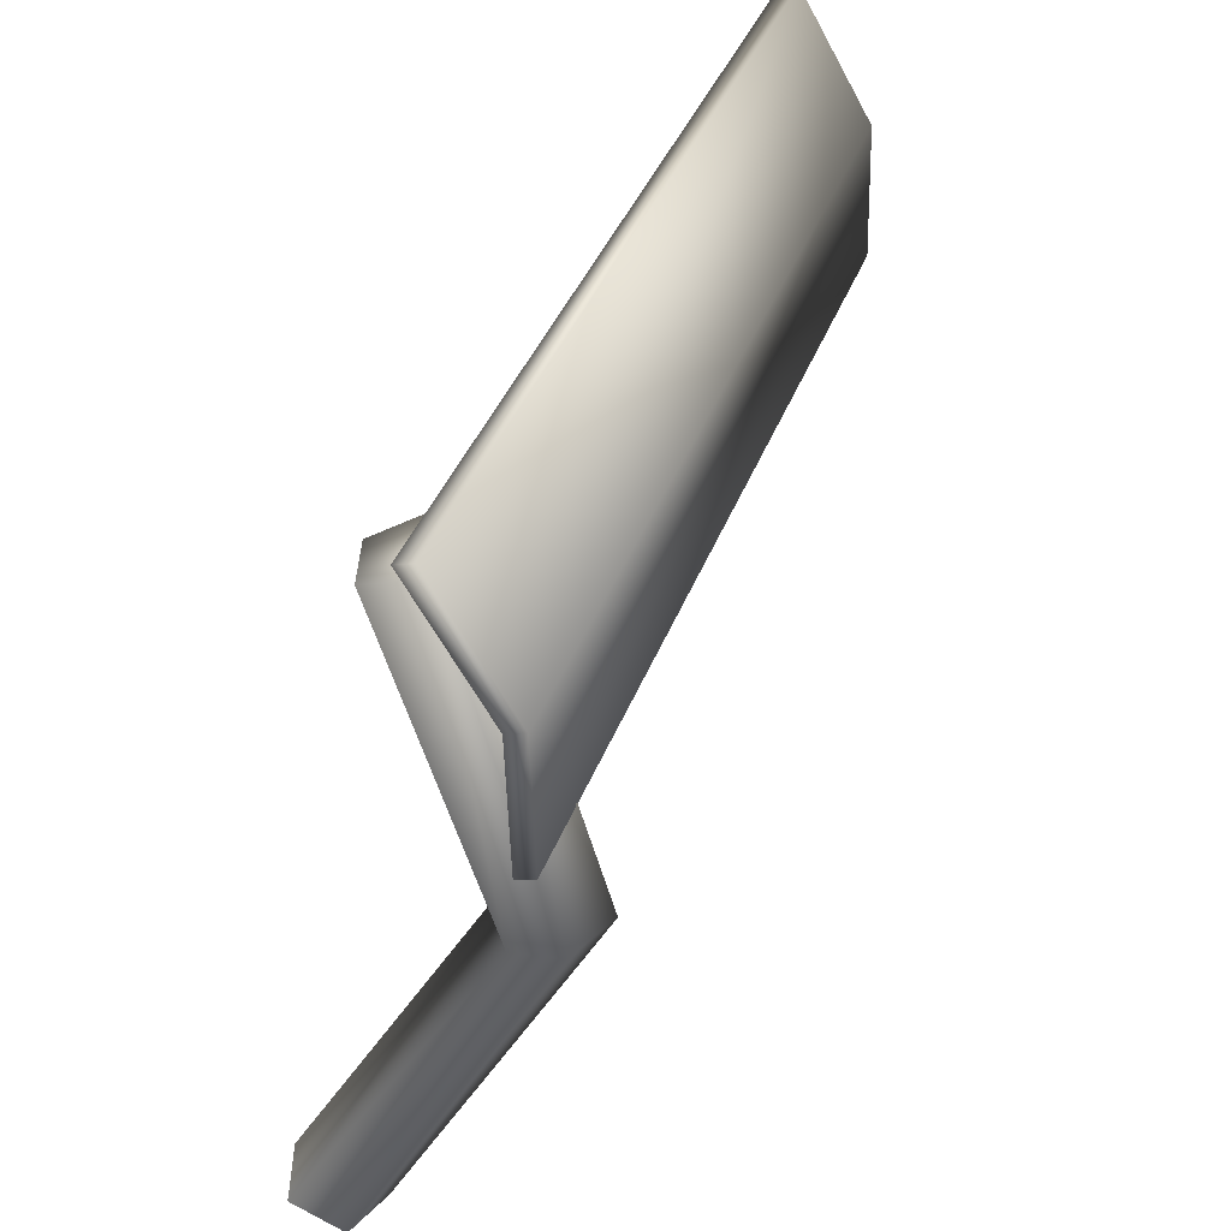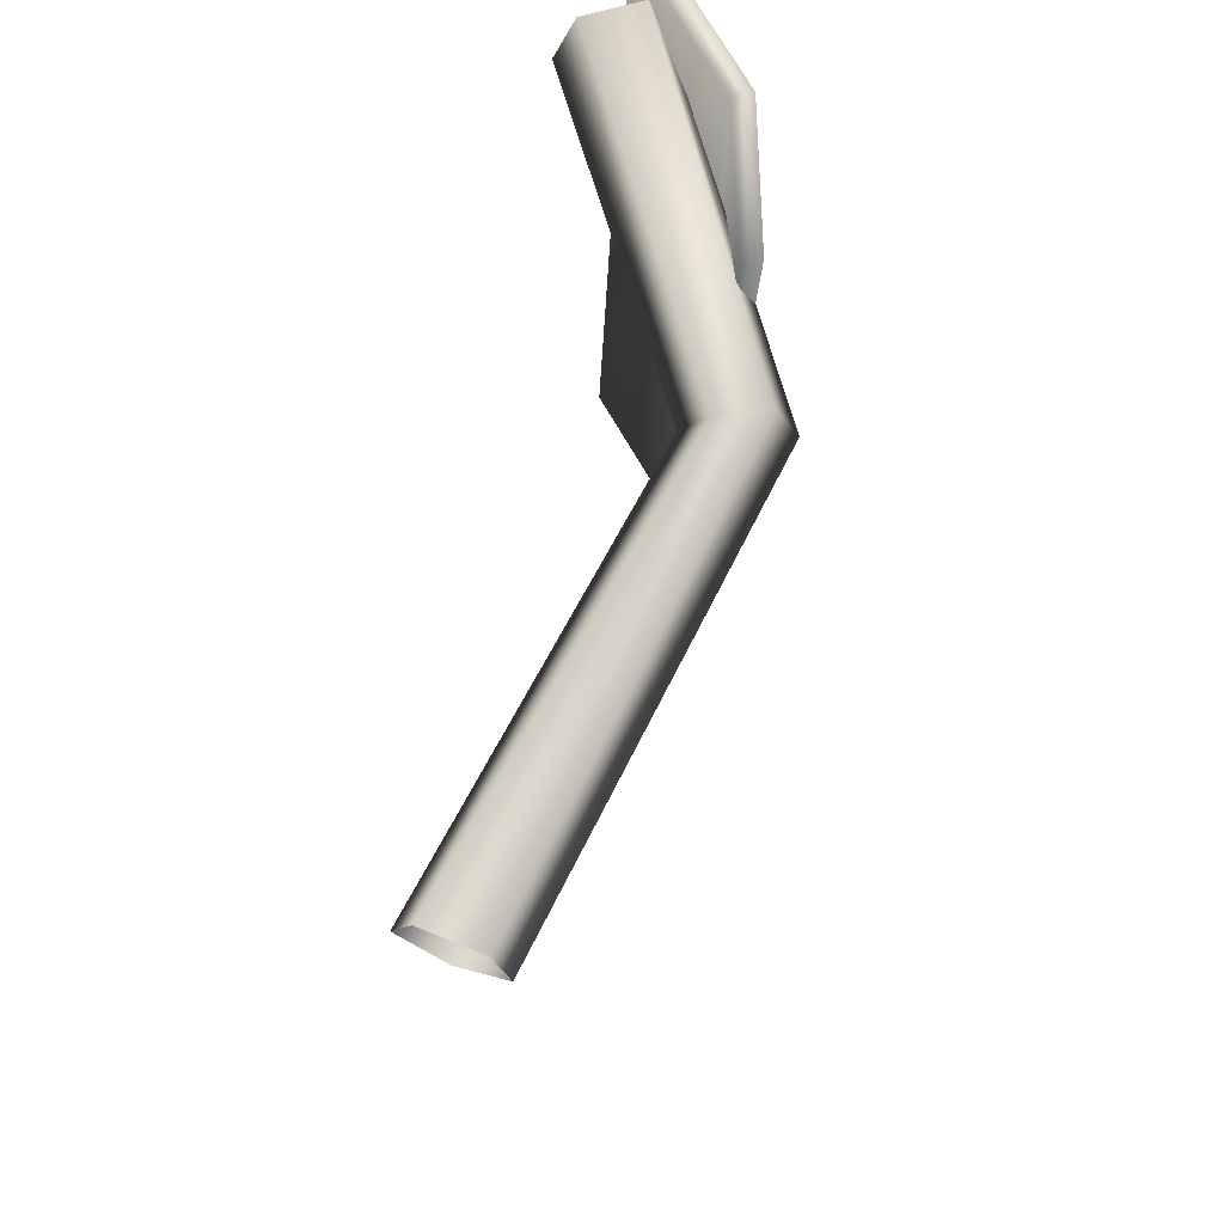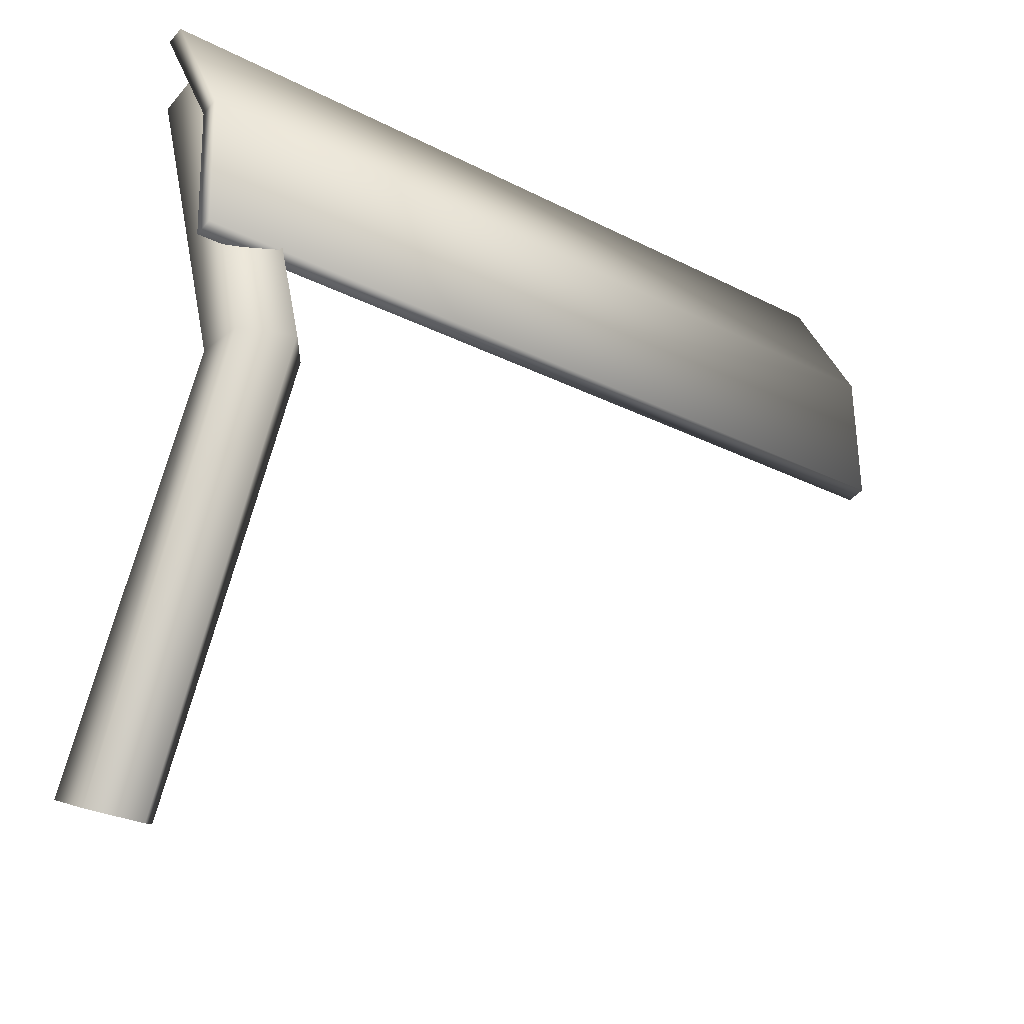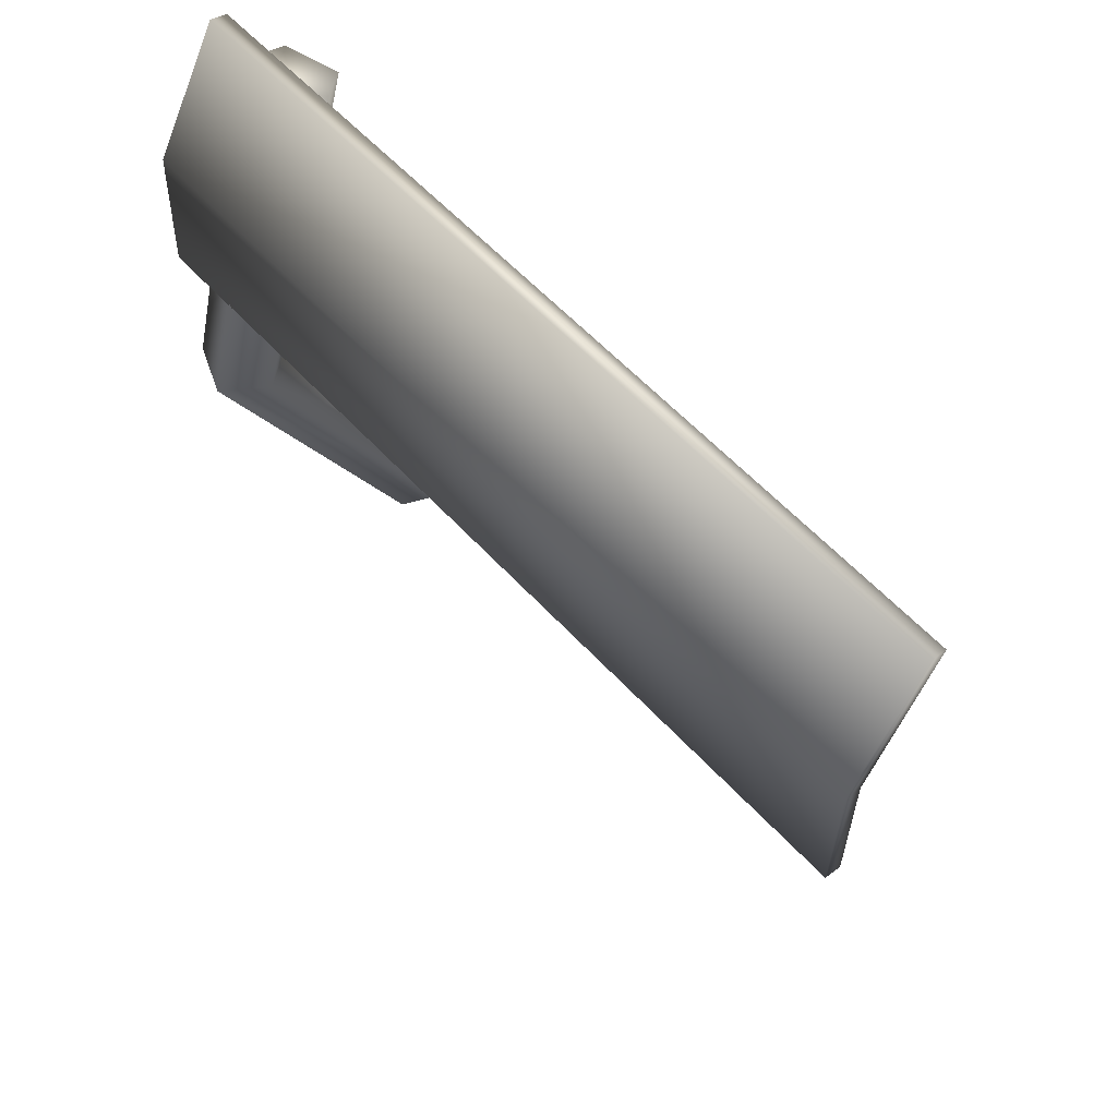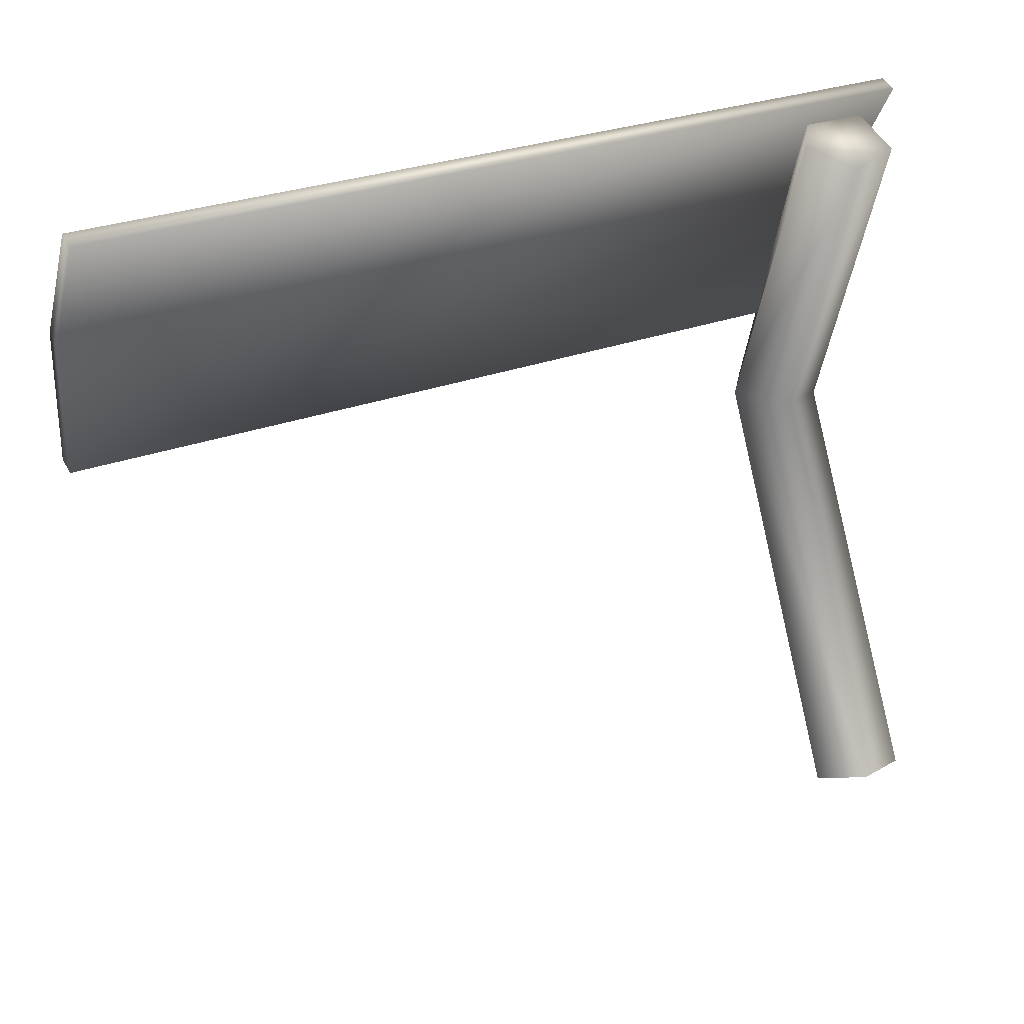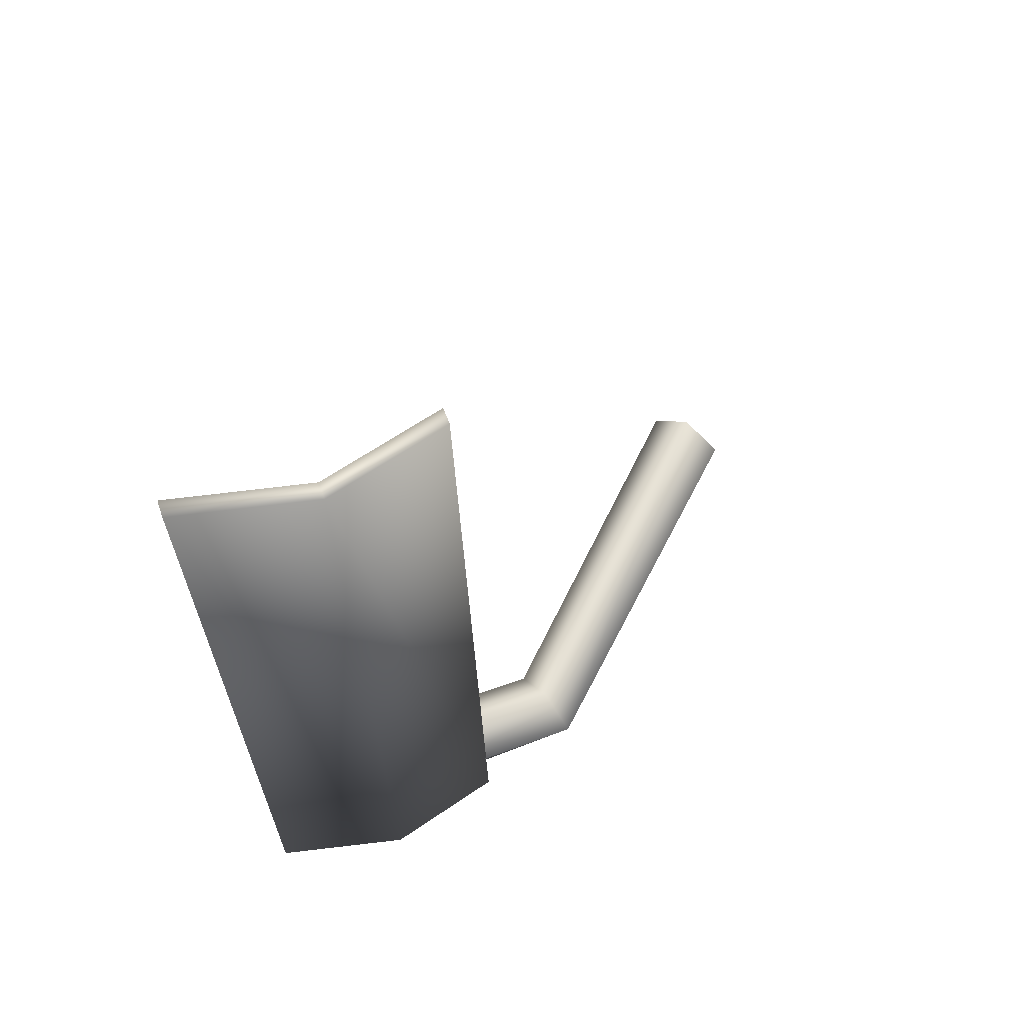
<metadata>
{"format":"obj","ext":"obj","renderer":"f3d","projection":"perspective","resolution":1024,"background":"white","views":[{"elev":39.3,"azim":22.4,"up":"+Z"},{"elev":-18.3,"azim":1.2,"up":"+Z"},{"elev":-25.8,"azim":53.5,"up":"+Z"},{"elev":57.6,"azim":141.2,"up":"+Z"},{"elev":30.1,"azim":-114.6,"up":"+Z"},{"elev":63.0,"azim":53.6,"up":"+Y"}]}
</metadata>
<code>
g tractor_pedal_clutch
v -0.02481 -0.07753 -0.0869
v 0.03427 -0.08198 0.004673
v 0.02398 -0.07483 0.005216
v -0.01425 -0.08466 -0.09093
v -0.03427 -0.08607 -0.08288
v 0.01303 -0.08348 0.005328
v -0.009069 -0.08506 0.07745
v 0.000677 -0.0765 0.08065
v -0.01425 -0.08466 -0.09093
v 0.02982 -0.09445 0.004421
v 0.03427 -0.08198 0.004673
v -0.01718 -0.09761 -0.0894
v -0.01718 -0.09761 -0.0894
v 0.01907 -0.0958 0.003234
v 0.02982 -0.09445 0.004421
v -0.02955 -0.09848 -0.08442
v 0.008491 -0.09656 0.08262
v -0.00424 -0.09746 0.07866
v -0.02955 -0.09848 -0.08442
v 0.01303 -0.08348 0.005328
v 0.01907 -0.0958 0.003234
v -0.03427 -0.08607 -0.08288
v -0.00424 -0.09746 0.07866
v -0.009069 -0.08506 0.07745
v 0.01153 -0.08361 0.08384
v -0.009069 -0.08506 0.07745
v 0.000677 -0.0765 0.08065
v 0.008491 -0.09656 0.08262
v -0.00424 -0.09746 0.07866
v 0.03427 -0.08198 0.004673
v 0.000677 -0.0765 0.08065
v 0.02398 -0.07483 0.005216
v 0.01153 -0.08361 0.08384
v 0.02982 -0.09445 0.004421
v 0.008491 -0.09656 0.08262
v 0.02269 -0.1018 0.0599
v 0.01292 0.1027 0.02801
v 0.01198 0.1026 0.0599
v 0.02362 -0.1017 0.02801
v 0.005416 -0.103 0.08961
v -0.005286 0.1014 0.08961
v 0.01198 0.1026 0.0599
v 0.01722 0.103 0.02934
v 0.01629 0.103 0.06123
v 0.01292 0.1027 0.02801
v 0.02792 -0.1014 0.02934
v 0.02699 -0.1014 0.06123
v -0.005286 0.1014 0.08961
v -0.00098 0.1017 0.09093
v 0.009722 -0.1027 0.09093
v -0.00098 0.1017 0.09093
v 0.005416 -0.103 0.08961
v 0.02362 -0.1017 0.02801
v 0.01722 0.103 0.02934
v 0.02792 -0.1014 0.02934
v 0.02699 -0.1014 0.06123
v 0.02362 -0.1017 0.02801
v 0.02269 -0.1018 0.0599
v 0.02792 -0.1014 0.02934
v 0.009722 -0.1027 0.09093
v 0.005416 -0.103 0.08961
g %s_%u
f -59 -60 -61
f -60 -58 -61
f -61 -57 -59
f -57 -56 -59
f -56 -55 -59
f -55 -54 -59
f -51 -52 -53
f -52 -50 -53
f -47 -48 -49
f -48 -46 -49
f -47 -45 -48
f -45 -44 -48
f -41 -42 -43
f -42 -40 -43
f -41 -39 -42
f -39 -38 -42
f -35 -36 -37
f -37 -36 -34
f -36 -33 -34
f -30 -31 -32
f -31 -29 -32
f -32 -29 -28
f -29 -27 -28
f -24 -25 -26
f -25 -23 -26
f -24 -26 -22
f -21 -24 -22
f -18 -19 -20
f -19 -17 -20
f -16 -19 -18
f -15 -16 -18
f -18 -20 -14
f -13 -18 -14
f -15 -18 -13
f -12 -15 -13
f -11 -14 -12
f -14 -10 -12
f -17 -8 -9
f -8 -7 -9
f -4 -5 -6
f -5 -3 -6
f -4 -6 -2
f -1 -4 -2

</code>
